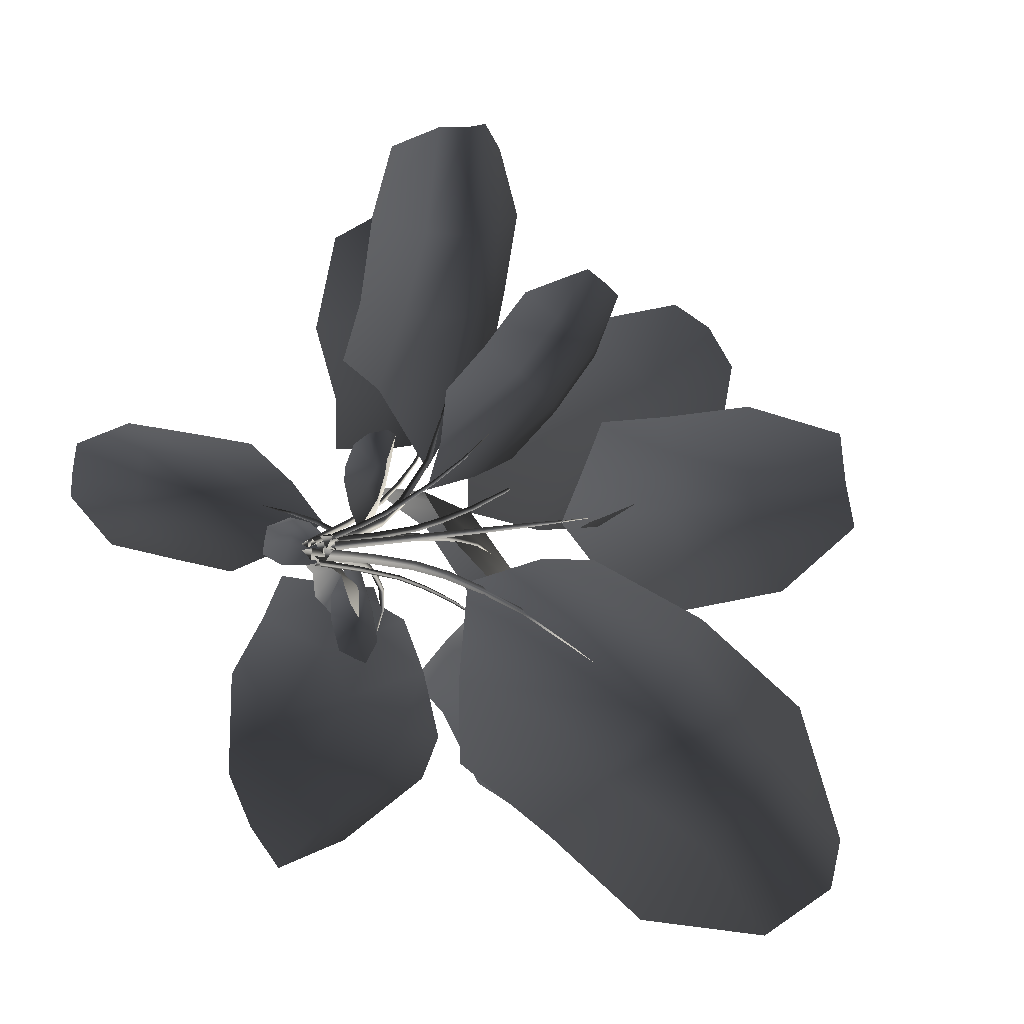
<metadata>
{"format":"obj","ext":"obj","renderer":"f3d","projection":"perspective","resolution":1024,"background":"white","views":[{"elev":1.9,"azim":-151.7,"up":"+Y"}]}
</metadata>
<code>
v 0.3014 -0.2854 0.9352
v 0.3623 -0.2109 0.9837
v 0.607 -0.2177 1.133
v 0.4135 -0.4107 1.084
v 0.882 -0.525 1.397
v 0.6942 -0.7242 1.322
v 1.155 -0.8305 1.483
v 0.9676 -1.03 1.407
v 0.2118 -0.3436 0.9822
v 0.2054 -0.5771 1.133
v 0.4804 -0.8844 1.397
v 0.7539 -1.19 1.483
v 1.265 -1.362 1.376
v 1.051 -1.516 1.283
v 0.3176 -1.065 1.312
v 0.679 -1.355 1.245
v 1.381 -0.6638 1.397
v 1.105 -0.3884 1.244
v 0.1643 -0.861 1.189
v 1.424 -1.131 1.432
v 0.9061 -0.1847 1.1
v 1.331 0.2359 0.6421
v 1.355 0.0965 0.6398
v 1.037 0.0428 0.6932
v 1.013 0.1823 0.6955
v 1.606 0.2824 0.5297
v 1.625 0.169 0.539
v 1.308 0.3754 0.6357
v 0.9899 0.3217 0.6891
v 0.5341 0.1086 0.6208
v 0.5118 0.241 0.5869
v 1.289 0.4855 0.509
v 0.9701 0.4387 0.5559
v 1.06 -0.09266 0.5458
v 1.377 -0.03205 0.4992
v 0.3237 0.07637 0.5293
v 0.5589 -0.03793 0.591
v 1.587 0.3975 0.5349
v 0.7812 -0.1334 0.5313
v 0.6737 0.3993 0.5219
v -0.0585 -0.3235 1.072
v 0.1126 -0.4468 1.159
v -0.0728 -0.3805 1.185
v 0.05887 -0.6612 1.452
v -0.1307 -0.6114 1.455
v -0.005673 -0.9186 1.61
v -0.1981 -0.8802 1.597
v -0.2685 -0.355 1.154
v -0.3236 -0.5749 1.439
v -0.3928 -0.8507 1.572
v -0.2846 -1.225 1.736
v -0.4803 -1.2 1.705
v -0.4967 -0.6022 1.342
v -0.568 -0.8928 1.495
v 0.1487 -1.099 1.512
v 0.2526 -0.7717 1.371
v -0.467 -0.4181 1.173
v 0.2893 -0.6254 1.182
v -0.1215 -1.311 1.674
v 0.2851 0.3982 1.283
v 0.1339 0.618 1.373
v 0.3296 0.4764 1.412
v 0.2929 0.892 1.695
v 0.4979 0.7647 1.704
v 0.4719 1.192 1.846
v 0.6835 1.075 1.834
v 0.5485 0.3702 1.376
v 0.7107 0.649 1.688
v 0.9002 0.9651 1.805
v 0.9187 1.466 1.946
v 1.138 1.36 1.91
v 0.917 0.5966 1.562
v 1.112 0.9278 1.701
v 0.3498 1.445 1.699
v 0.1001 1.08 1.582
v 0.806 0.3737 1.386
v -0.007717 0.8947 1.375
v 0.7544 1.617 1.86
v 0.01206 0.003358 1.036
v 0.2915 0.1886 1.287
v 0.04485 -0.02209 1.262
v -0.1327 -0.2689 1.28
v 0.2168 -0.1846 1.953
v 0.436 0.07512 1.963
v 0.4029 -0.3606 2.391
v 0.5677 -0.1475 2.404
v 0.267 -0.5833 2.365
v 0.01122 -0.4338 1.943
v 0.1693 -0.8612 2.308
v -0.0294 -0.6733 1.878
v 0.7842 0.1068 1.852
v 0.8891 -0.0201 2.334
v 0.68 -0.6226 2.696
v 0.8187 -0.3846 2.669
v 0.5073 -0.8046 2.649
v -0.1467 -0.4644 1.449
v 0.6349 0.2071 1.415
v -0.008111 -0.0177 0.009614
v -0.02325 0.002298 0.2615
v 0.008663 0.03596 0.2616
v 0.0295 0.02197 0.009625
v -0.02999 0.04126 0.2611
v -0.01573 0.0279 0.00435
v -0.02325 0.002298 0.2615
v -0.008111 -0.0177 0.009614
v 0.003314 0.0384 0.6289
v -0.0262 0.007252 0.6288
v -0.03 0.04099 0.6334
v -0.0262 0.007252 0.6288
v 0.01865 0.01543 0.9844
v -0.003221 -0.007641 0.9843
v -0.001571 0.01311 0.9946
v -0.003221 -0.007641 0.9843
v 0.05724 -0.02848 1.315
v 0.04211 -0.04443 1.315
v 0.04454 -0.0313 1.323
v 0.04211 -0.04443 1.315
v 0.1122 -0.09035 1.567
v 0.07747 0.01809 -0.01155
v 0.1167 0.08246 0.3365
v 0.08951 0.09909 0.3368
v 0.04538 0.03768 -0.01124
v 0.09243 0.07369 0.3463
v 0.04804 0.006568 -0.006501
v 0.1167 0.08246 0.3365
v 0.07747 0.01809 -0.01155
v 0.1391 0.1725 0.679
v 0.1643 0.1571 0.6786
v 0.1439 0.1524 0.6934
v 0.1643 0.1571 0.6786
v 0.1838 0.2393 0.8993
v 0.2065 0.2255 0.899
v 0.1902 0.2245 0.9167
v 0.2065 0.2255 0.899
v 0.241 0.3245 1.13
v 0.2596 0.3131 1.13
v 0.2479 0.3149 1.148
v 0.2596 0.3131 1.13
v 0.2793 0.381 1.259
v 0.2922 0.3731 1.259
v 0.2848 0.3756 1.272
v 0.2922 0.3731 1.259
v 0.3513 0.4843 1.43
v 0.03445 -0.04143 -0.01091
v 0.06002 -0.0638 0.2399
v 0.09463 -0.03291 0.24
v 0.07524 -0.005028 -0.01092
v 0.05704 -0.02496 0.2468
v 0.03051 0.00482 -0.007577
v 0.06002 -0.0638 0.2399
v 0.03445 -0.04143 -0.01091
v 0.1291 -0.07426 0.4867
v 0.09707 -0.1028 0.4866
v 0.09726 -0.0702 0.4971
v 0.09707 -0.1028 0.4866
v 0.1727 -0.1265 0.6458
v 0.1439 -0.1522 0.6457
v 0.1472 -0.1264 0.6583
v 0.1439 -0.1522 0.6457
v 0.2349 -0.2017 0.8128
v 0.2112 -0.2229 0.8127
v 0.2163 -0.2043 0.8257
v 0.2112 -0.2229 0.8127
v 0.3147 -0.299 0.9586
v 0.2983 -0.3136 0.9586
v 0.3032 -0.3022 0.9679
v 0.2983 -0.3136 0.9586
v 0.4122 -0.4187 1.087
v -0.04982 0.05001 0.02895
v -0.05723 0.05412 0.3008
v -0.08215 0.03207 0.3008
v -0.07919 0.02402 0.02895
v -0.05526 0.02566 0.3051
v -0.04739 0.01635 0.02895
v -0.05723 0.05412 0.3008
v -0.04982 0.05001 0.02895
v -0.09584 0.05019 0.5702
v -0.07278 0.0706 0.5701
v -0.07284 0.04648 0.5789
v -0.07278 0.0706 0.5701
v -0.1196 0.0806 0.747
v -0.09882 0.09896 0.7469
v -0.1009 0.07967 0.7588
v -0.09882 0.09896 0.7469
v -0.1559 0.1273 0.9352
v -0.1388 0.1424 0.9351
v -0.1422 0.1284 0.948
v -0.1388 0.1424 0.9351
v -0.2054 0.1913 1.103
v -0.1936 0.2017 1.103
v -0.1968 0.193 1.113
v -0.1936 0.2017 1.103
v -0.268 0.2724 1.256
v -0.008394 0.05161 -0.009366
v -0.01253 0.06558 0.1909
v -0.05891 0.06566 0.1909
v -0.06306 0.05172 -0.009366
v -0.03621 0.02612 0.1941
v -0.0363 0.004835 -0.009366
v -0.01253 0.06558 0.1909
v -0.008394 0.05161 -0.009366
v -0.05701 0.1052 0.3893
v -0.0141 0.1051 0.3892
v -0.036 0.07369 0.3958
v -0.0141 0.1051 0.3892
v -0.05464 0.1781 0.562
v -0.01603 0.178 0.5619
v -0.03573 0.1553 0.5706
v -0.01603 0.178 0.5619
v -0.05085 0.3359 0.7657
v -0.01906 0.3358 0.7656
v -0.03528 0.3214 0.7751
v -0.01906 0.3358 0.7656
v -0.04546 0.5104 0.8831
v -0.02347 0.5103 0.8831
v -0.03468 0.5027 0.89
v -0.02347 0.5103 0.8831
v -0.03824 0.7204 0.9909
v 0.0338 0.01081 -0.01255
v 0.08621 0.0222 0.1516
v 0.08157 0.04996 0.1516
v 0.02832 0.04352 -0.01257
v 0.06648 0.03344 0.1595
v 0.009549 0.02388 -0.006388
v 0.08621 0.0222 0.1516
v 0.0338 0.01081 -0.01255
v 0.1459 0.05965 0.311
v 0.1502 0.03397 0.3109
v 0.1351 0.04489 0.3205
v 0.1502 0.03397 0.3109
v 0.2071 0.06853 0.4101
v 0.211 0.04542 0.4101
v 0.2006 0.05579 0.4203
v 0.211 0.04542 0.4101
v 0.3605 0.09209 0.536
v 0.3636 0.07307 0.5359
v 0.3576 0.08202 0.5457
v 0.3636 0.07307 0.5359
v 0.5218 0.116 0.6118
v 0.524 0.1029 0.6117
v 0.521 0.1092 0.6185
v 0.524 0.1029 0.6117
v 0.7025 0.1421 0.6441
v -0.01635 -0.05522 -0.01243
v -0.02328 -0.09233 0.2741
v 0.001824 -0.09867 0.2742
v 0.01324 -0.06269 -0.01244
v -0.006342 -0.07913 0.2806
v 0.003784 -0.03897 -0.01016
v -0.02328 -0.09233 0.2741
v -0.01635 -0.05522 -0.01243
v -0.01105 -0.1456 0.5568
v -0.03427 -0.1398 0.5568
v -0.01929 -0.1303 0.5676
v -0.03427 -0.1398 0.5568
v -0.02454 -0.194 0.7405
v -0.04544 -0.1887 0.7403
v -0.03266 -0.183 0.754
v -0.04544 -0.1887 0.7403
v -0.04299 -0.2589 0.9343
v -0.06018 -0.2545 0.9342
v -0.05022 -0.252 0.9485
v -0.06018 -0.2545 0.9342
v -0.05614 -0.3036 1.043
v -0.06803 -0.3006 1.043
v -0.06141 -0.2999 1.053
v -0.06803 -0.3006 1.043
v -0.08307 -0.3897 1.19
v -0.06821 0.001337 -0.01235
v -0.09888 -0.02705 0.2373
v -0.07095 -0.06409 0.2374
v -0.03528 -0.04231 -0.01236
v -0.06011 -0.02742 0.2451
v -0.02189 0.001388 -0.007847
v -0.09888 -0.02705 0.2373
v -0.06821 0.001337 -0.01235
v -0.1212 -0.09969 0.4823
v -0.147 -0.06543 0.4822
v -0.1148 -0.06851 0.4934
v -0.147 -0.06543 0.4822
v -0.1808 -0.1419 0.6391
v -0.204 -0.111 0.639
v -0.1789 -0.1167 0.6522
v -0.204 -0.111 0.639
v -0.2809 -0.2128 0.7919
v -0.3 -0.1874 0.7918
v -0.2823 -0.1944 0.8051
v -0.3 -0.1874 0.7918
v -0.4004 -0.2965 0.9034
v -0.4136 -0.279 0.9033
v -0.4029 -0.2849 0.9128
v -0.4136 -0.279 0.9033
v -0.6704 -0.4918 1.016
v -0.05848 0.0599 -0.0101
v -0.08717 0.09355 0.1253
v -0.1055 0.07937 0.1253
v -0.08012 0.04318 -0.01011
v -0.08765 0.07483 0.1317
v -0.05853 0.03719 -0.005014
v -0.08717 0.09355 0.1253
v -0.05848 0.0599 -0.0101
v -0.1376 0.1223 0.2566
v -0.1206 0.1354 0.2566
v -0.1227 0.1202 0.2645
v -0.1206 0.1354 0.2566
v -0.1679 0.1634 0.3384
v -0.1526 0.1752 0.3383
v -0.1561 0.1636 0.3468
v -0.1526 0.1752 0.3383
v -0.2448 0.246 0.4587
v -0.2322 0.2557 0.4587
v -0.2363 0.2478 0.4667
v -0.2322 0.2557 0.4587
v -0.325 0.339 0.5507
v -0.3163 0.3457 0.5507
v -0.3198 0.341 0.5563
v -0.3163 0.3457 0.5507
v -0.4143 0.4551 0.6184
v -0.074 0.03062 -0.01151
v -0.1507 0.04047 0.2767
v -0.1549 0.01408 0.2767
v -0.07893 -0.0004897 -0.0115
v -0.1366 0.02445 0.2856
v -0.05591 0.01151 -0.006386
v -0.1507 0.04047 0.2767
v -0.074 0.03062 -0.01151
v -0.2417 0.02903 0.5595
v -0.2378 0.05344 0.5594
v -0.2282 0.03917 0.5723
v -0.2378 0.05344 0.5594
v -0.3167 0.04233 0.7407
v -0.3132 0.0643 0.7405
v -0.308 0.052 0.7557
v -0.3132 0.0643 0.7405
v -0.4104 0.05939 0.9299
v -0.4075 0.07747 0.9298
v -0.4059 0.06778 0.9452
v -0.4075 0.07747 0.9298
v -0.4716 0.07105 1.035
v -0.4696 0.08356 1.035
v -0.4697 0.07704 1.045
v -0.4696 0.08356 1.035
v -0.5815 0.0938 1.173
v -0.1307 0.1181 0.9272
v -0.3719 0.04115 1.093
v -0.185 0.1761 1.075
v -0.03601 0.3314 1.09
v -0.3981 0.4209 1.495
v -0.5659 0.2459 1.49
v -0.5846 0.635 1.73
v -0.7142 0.4933 1.725
v -0.4632 0.7721 1.706
v -0.2236 0.5696 1.498
v -0.3496 0.9331 1.659
v -0.1559 0.7107 1.435
v -0.7831 0.2111 1.4
v -0.922 0.3925 1.691
v -0.8128 0.8971 1.832
v -0.9182 0.7276 1.838
v -0.6643 0.9985 1.809
v -0.02836 0.487 1.189
v -0.6217 0.05799 1.139
v -0.2331 -0.1596 0.7398
v -0.2148 -0.5553 0.6995
v -0.3818 -0.2771 0.8978
v -0.5883 -0.05551 0.6969
v -0.9211 -0.6852 1.127
v -0.7116 -0.9522 1.012
v -1.336 -0.9994 1.11
v -1.17 -1.21 0.9977
v -1.495 -0.7995 0.9164
v -1.115 -0.4278 0.9757
v -1.667 -0.5921 0.7487
v -1.249 -0.2762 0.7819
v -0.5772 -1.179 0.8078
v -0.9933 -1.469 0.7745
v -1.736 -1.302 0.9068
v -1.523 -1.477 0.7613
v -1.85 -1.074 0.7023
v -0.8329 -0.05033 0.673
v -0.2381 -0.8855 0.6646
v 0.225 -0.2411 0.5843
v 0.1712 -0.2849 0.5882
v 0.07569 -0.1803 0.4323
v 0.1295 -0.1365 0.4284
v 0.3286 -0.3608 0.6961
v 0.2813 -0.3914 0.7031
v 0.2815 -0.2011 0.5774
v 0.186 -0.09648 0.4215
v 0.03759 -0.04528 0.1399
v 0.1001 -0.01961 0.1236
v 0.3646 -0.2232 0.5297
v 0.2739 -0.1193 0.3713
v 0.06939 -0.2868 0.3856
v 0.1655 -0.3864 0.5436
v 0.01592 -0.03112 -0.007213
v -0.01021 -0.1034 0.1344
v 0.3719 -0.3231 0.694
v 0.007753 -0.2206 0.228
v 0.2158 -0.05595 0.1974
v -0.04182 0.2347 0.415
v -0.03642 0.3333 0.4653
v 0.04426 0.3091 0.4901
v 0.04894 0.2323 0.4289
v -0.08206 0.2804 0.344
v -0.06686 0.3376 0.3846
v -0.03609 0.1279 0.3509
v 0.05688 0.1463 0.308
v 0.1437 0.2522 0.4028
v -0.03297 0.06699 0.2286
v 0.05798 0.4422 0.4496
v -0.01735 0.457 0.4752
v -0.08463 0.1869 0.2853
v -0.07269 0.4379 0.4447
v 0.1247 0.3988 0.4453
v 0.1322 0.3113 0.3937
v -0.7275 0.8312 0.7513
v -0.6353 0.8998 0.7473
v -0.4725 0.6862 0.7257
v -0.5646 0.6175 0.7296
v -0.8683 1.032 0.6942
v -0.7933 1.085 0.7018
v -0.8196 0.7647 0.7009
v -0.6568 0.5511 0.6792
v -0.3244 0.3315 0.5505
v -0.4119 0.2754 0.486
v -0.8924 0.7425 0.567
v -0.7341 0.5272 0.5392
v -0.3829 0.7891 0.6136
v -0.5503 0.9976 0.6395
v -0.219 0.2206 0.4361
v -0.2276 0.4105 0.5325
v -0.9444 0.9748 0.6632
v -0.2448 0.6148 0.5457
v -0.5901 0.3449 0.4519
v -0.02849 0.2975 0.7629
v -0.2642 0.6381 0.7482
v -0.02849 0.5923 0.9324
v -0.236 0.955 0.9414
v -0.02849 0.9255 1.082
v -0.1836 1.286 1.097
v -0.02849 1.279 1.153
v -0.1392 1.727 1.059
v -0.02849 1.724 1.1
v 0.2157 0.6249 0.7837
v 0.2036 0.9434 0.9725
v 0.1552 1.289 1.077
v 0.3202 0.9869 0.8125
v 0.2959 1.352 0.872
v -0.3586 1.331 0.9287
v -0.3792 0.9989 0.7766
v 0.08664 1.726 1.062
v 0.2218 1.638 0.9053
v -0.2618 1.606 0.9592
v 0.3385 0.7434 0.7068
v -0.3828 0.7343 0.66
v -0.4934 0.07528 1.062
v -0.6153 -0.1103 1.141
v -0.5679 0.08707 1.17
v -0.8778 -0.06892 1.411
v -0.8446 0.1307 1.414
v -1.167 -0.02338 1.537
v -1.144 0.1778 1.523
v -0.5556 0.2899 1.135
v -0.8228 0.3321 1.397
v -1.128 0.3801 1.494
v -1.522 0.2372 1.616
v -1.509 0.44 1.582
v -0.8548 0.5093 1.287
v -1.179 0.5514 1.403
v -1.324 -0.2012 1.418
v -0.9622 -0.2802 1.32
v -0.6404 0.4884 1.14
v -0.7844 -0.3083 1.148
v -1.587 0.0601 1.548
v 0.02897 -0.3224 0.3983
v 0.01127 -0.1945 0.3656
v 0.08508 -0.1823 0.3817
v 0.1029 -0.2956 0.422
v -0.04891 -0.3749 0.3402
v -0.05002 -0.2482 0.3002
v 0.1684 -0.1987 0.3436
v 0.1948 -0.2998 0.3823
v 0.07752 -0.454 0.3753
v 0.1598 -0.4258 0.3886
v 0.05388 -0.07697 0.2745
v -0.00678 -0.09396 0.2727
v 0.01859 -0.468 0.3638
v -0.02229 -0.1023 0.262
v 0.2189 0.006488 0.1239
v 0.1302 -0.00232 0.1614
v 0.1213 0.05487 0.1524
v 0.2042 0.0678 0.1257
v 0.2353 -0.07149 0.09097
v 0.1426 -0.0714 0.1179
v 0.1066 0.09791 0.09402
v 0.1806 0.1175 0.06855
v 0.2836 0.018 0.03928
v 0.263 0.08183 0.03233
v 0.01745 0.01025 0.1377
v 0.03358 -0.03382 0.1495
v 0.2938 -0.02769 0.04558
v 0.0359 -0.04885 0.1443
g Fern_09_(2)_1955_37
f 1 3 2
f 1 4 3
f 4 5 3
f 4 6 5
f 6 7 5
f 6 8 7
f 9 4 1
f 9 10 4
f 10 6 4
f 11 8 6
f 10 11 6
f 11 12 8
f 13 8 12
f 13 12 14
f 15 12 11
f 15 16 12
f 12 16 14
f 17 5 7
f 17 18 5
f 18 3 5
f 19 11 10
f 19 15 11
f 20 17 7
f 20 8 13
f 20 7 8
f 18 21 3
f 22 24 23
f 22 25 24
f 26 22 23
f 26 23 27
f 28 25 22
f 28 29 25
f 30 25 29
f 30 29 31
f 32 29 28
f 32 33 29
f 33 31 29
f 34 23 24
f 34 35 23
f 23 35 27
f 30 31 36
f 37 30 36
f 37 25 30
f 37 24 25
f 38 32 28
f 38 22 26
f 38 28 22
f 39 24 37
f 39 34 24
f 33 40 31
f 41 43 42
f 43 44 42
f 43 45 44
f 45 46 44
f 45 47 46
f 41 48 43
f 48 45 43
f 49 47 45
f 48 49 45
f 49 50 47
f 51 47 50
f 51 50 52
f 53 50 49
f 53 54 50
f 50 54 52
f 55 44 46
f 55 56 44
f 56 42 44
f 57 49 48
f 57 53 49
f 56 58 42
f 59 55 46
f 59 47 51
f 59 46 47
f 60 62 61
f 62 63 61
f 62 64 63
f 64 65 63
f 64 66 65
f 60 67 62
f 67 64 62
f 68 66 64
f 67 68 64
f 68 69 66
f 70 66 69
f 70 69 71
f 72 69 68
f 72 73 69
f 69 73 71
f 74 63 65
f 74 75 63
f 75 61 63
f 76 68 67
f 76 72 68
f 75 77 61
f 78 74 65
f 78 66 70
f 78 65 66
f 79 81 80
f 79 82 81
f 80 81 83
f 80 83 84
f 85 84 83
f 85 86 84
f 87 85 83
f 87 83 88
f 81 88 83
f 81 82 88
f 89 87 88
f 89 88 90
f 82 90 88
f 91 84 86
f 91 86 92
f 93 86 85
f 93 94 86
f 86 94 92
f 89 95 87
f 95 85 87
f 95 93 85
f 82 96 90
f 97 84 91
f 97 80 84
f 98 100 99
f 98 101 100
f 101 102 100
f 101 103 102
f 103 104 102
f 103 105 104
f 99 100 106
f 99 106 107
f 100 108 106
f 100 102 108
f 102 109 108
f 102 104 109
f 107 106 110
f 107 110 111
f 106 112 110
f 106 108 112
f 108 113 112
f 108 109 113
f 111 110 114
f 111 114 115
f 110 116 114
f 110 112 116
f 112 117 116
f 112 113 117
f 115 114 118
f 114 116 118
f 116 117 118
f 119 121 120
f 119 122 121
f 122 123 121
f 122 124 123
f 124 125 123
f 124 126 125
f 120 121 127
f 120 127 128
f 121 129 127
f 121 123 129
f 123 130 129
f 123 125 130
f 128 127 131
f 128 131 132
f 127 133 131
f 127 129 133
f 129 134 133
f 129 130 134
f 132 131 135
f 132 135 136
f 131 137 135
f 131 133 137
f 133 138 137
f 133 134 138
f 136 135 139
f 136 139 140
f 135 141 139
f 135 137 141
f 137 142 141
f 137 138 142
f 140 139 143
f 139 141 143
f 141 142 143
f 144 146 145
f 144 147 146
f 147 148 146
f 147 149 148
f 149 150 148
f 149 151 150
f 145 146 152
f 145 152 153
f 146 154 152
f 146 148 154
f 148 155 154
f 148 150 155
f 153 152 156
f 153 156 157
f 152 158 156
f 152 154 158
f 154 159 158
f 154 155 159
f 157 156 160
f 157 160 161
f 156 162 160
f 156 158 162
f 158 163 162
f 158 159 163
f 161 160 164
f 161 164 165
f 160 166 164
f 160 162 166
f 162 167 166
f 162 163 167
f 165 164 168
f 164 166 168
f 166 167 168
f 169 171 170
f 169 172 171
f 172 173 171
f 172 174 173
f 174 175 173
f 174 176 175
f 170 171 177
f 170 177 178
f 171 179 177
f 171 173 179
f 173 180 179
f 173 175 180
f 178 177 181
f 178 181 182
f 177 183 181
f 177 179 183
f 179 184 183
f 179 180 184
f 182 181 185
f 182 185 186
f 181 187 185
f 181 183 187
f 183 188 187
f 183 184 188
f 186 185 189
f 186 189 190
f 185 191 189
f 185 187 191
f 187 192 191
f 187 188 192
f 190 189 193
f 189 191 193
f 191 192 193
f 194 196 195
f 194 197 196
f 197 198 196
f 197 199 198
f 199 200 198
f 199 201 200
f 195 196 202
f 195 202 203
f 196 204 202
f 196 198 204
f 198 205 204
f 198 200 205
f 203 202 206
f 203 206 207
f 202 208 206
f 202 204 208
f 204 209 208
f 204 205 209
f 207 206 210
f 207 210 211
f 206 212 210
f 206 208 212
f 208 213 212
f 208 209 213
f 211 210 214
f 211 214 215
f 210 216 214
f 210 212 216
f 212 217 216
f 212 213 217
f 215 214 218
f 214 216 218
f 216 217 218
f 219 221 220
f 219 222 221
f 222 223 221
f 222 224 223
f 224 225 223
f 224 226 225
f 220 221 227
f 220 227 228
f 221 229 227
f 221 223 229
f 223 230 229
f 223 225 230
f 228 227 231
f 228 231 232
f 227 233 231
f 227 229 233
f 229 234 233
f 229 230 234
f 232 231 235
f 232 235 236
f 231 237 235
f 231 233 237
f 233 238 237
f 233 234 238
f 236 235 239
f 236 239 240
f 235 241 239
f 235 237 241
f 237 242 241
f 237 238 242
f 240 239 243
f 239 241 243
f 241 242 243
f 244 246 245
f 244 247 246
f 247 248 246
f 247 249 248
f 249 250 248
f 249 251 250
f 245 246 252
f 245 252 253
f 246 254 252
f 246 248 254
f 248 255 254
f 248 250 255
f 253 252 256
f 253 256 257
f 252 258 256
f 252 254 258
f 254 259 258
f 254 255 259
f 257 256 260
f 257 260 261
f 256 262 260
f 256 258 262
f 258 263 262
f 258 259 263
f 261 260 264
f 261 264 265
f 260 266 264
f 260 262 266
f 262 267 266
f 262 263 267
f 265 264 268
f 264 266 268
f 266 267 268
f 269 271 270
f 269 272 271
f 272 273 271
f 272 274 273
f 274 275 273
f 274 276 275
f 270 271 277
f 270 277 278
f 271 279 277
f 271 273 279
f 273 280 279
f 273 275 280
f 278 277 281
f 278 281 282
f 277 283 281
f 277 279 283
f 279 284 283
f 279 280 284
f 282 281 285
f 282 285 286
f 281 287 285
f 281 283 287
f 283 288 287
f 283 284 288
f 286 285 289
f 286 289 290
f 285 291 289
f 285 287 291
f 287 292 291
f 287 288 292
f 290 289 293
f 289 291 293
f 291 292 293
f 294 296 295
f 294 297 296
f 297 298 296
f 297 299 298
f 299 300 298
f 299 301 300
f 295 296 302
f 295 302 303
f 296 304 302
f 296 298 304
f 298 305 304
f 298 300 305
f 303 302 306
f 303 306 307
f 302 308 306
f 302 304 308
f 304 309 308
f 304 305 309
f 307 306 310
f 307 310 311
f 306 312 310
f 306 308 312
f 308 313 312
f 308 309 313
f 311 310 314
f 311 314 315
f 310 316 314
f 310 312 316
f 312 317 316
f 312 313 317
f 315 314 318
f 314 316 318
f 316 317 318
f 319 321 320
f 319 322 321
f 322 323 321
f 322 324 323
f 324 325 323
f 324 326 325
f 320 321 327
f 320 327 328
f 321 329 327
f 321 323 329
f 323 330 329
f 323 325 330
f 328 327 331
f 328 331 332
f 327 333 331
f 327 329 333
f 329 334 333
f 329 330 334
f 332 331 335
f 332 335 336
f 331 337 335
f 331 333 337
f 333 338 337
f 333 334 338
f 336 335 339
f 336 339 340
f 335 341 339
f 335 337 341
f 337 342 341
f 337 338 342
f 340 339 343
f 339 341 343
f 341 342 343
f 344 346 345
f 344 347 346
f 345 346 348
f 345 348 349
f 350 349 348
f 350 351 349
f 352 350 348
f 352 348 353
f 346 353 348
f 346 347 353
f 354 352 353
f 354 353 355
f 347 355 353
f 356 349 351
f 356 351 357
f 358 351 350
f 358 359 351
f 351 359 357
f 354 360 352
f 360 350 352
f 360 358 350
f 347 361 355
f 362 349 356
f 362 345 349
f 363 365 364
f 363 366 365
f 364 365 367
f 364 367 368
f 369 368 367
f 369 370 368
f 371 369 367
f 371 367 372
f 365 372 367
f 365 366 372
f 373 371 372
f 373 372 374
f 366 374 372
f 375 368 370
f 375 370 376
f 377 370 369
f 377 378 370
f 370 378 376
f 373 379 371
f 379 369 371
f 379 377 369
f 366 380 374
f 381 368 375
f 381 364 368
f 382 384 383
f 382 385 384
f 386 382 383
f 386 383 387
f 388 385 382
f 388 389 385
f 390 385 389
f 390 389 391
f 392 389 388
f 392 393 389
f 393 391 389
f 394 383 384
f 394 395 383
f 383 395 387
f 390 391 396
f 397 390 396
f 397 385 390
f 397 384 385
f 398 392 388
f 398 382 386
f 398 388 382
f 399 384 397
f 399 394 384
f 393 400 391
f 401 403 402
f 401 404 403
f 405 401 402
f 405 402 406
f 407 404 401
f 405 407 401
f 407 408 404
f 409 404 408
f 407 410 408
f 411 402 403
f 411 412 402
f 413 410 407
f 405 413 407
f 402 414 406
f 402 412 414
f 415 411 403
f 415 403 416
f 416 404 409
f 416 403 404
f 417 419 418
f 417 420 419
f 421 417 418
f 421 418 422
f 423 420 417
f 423 424 420
f 425 420 424
f 425 424 426
f 427 424 423
f 427 428 424
f 428 426 424
f 429 418 419
f 429 430 418
f 418 430 422
f 425 426 431
f 432 425 431
f 432 420 425
f 432 419 420
f 433 427 423
f 433 417 421
f 433 423 417
f 434 419 432
f 434 429 419
f 428 435 426
f 436 438 437
f 438 439 437
f 438 440 439
f 440 441 439
f 440 442 441
f 442 443 441
f 442 444 443
f 436 445 438
f 445 440 438
f 446 442 440
f 445 446 440
f 446 447 442
f 447 444 442
f 448 447 446
f 448 449 447
f 450 439 441
f 450 451 439
f 451 437 439
f 449 452 447
f 447 452 444
f 449 453 452
f 454 441 443
f 454 450 441
f 455 446 445
f 455 448 446
f 451 456 437
f 457 459 458
f 459 460 458
f 459 461 460
f 461 462 460
f 461 463 462
f 457 464 459
f 464 461 459
f 465 463 461
f 464 465 461
f 465 466 463
f 467 463 466
f 467 466 468
f 469 466 465
f 469 470 466
f 466 470 468
f 471 460 462
f 471 472 460
f 472 458 460
f 473 465 464
f 473 469 465
f 472 474 458
f 475 471 462
f 475 463 467
f 475 462 463
f 476 478 477
f 476 479 478
f 480 476 477
f 480 477 481
f 482 478 479
f 482 479 483
f 484 479 476
f 484 485 479
f 479 485 483
f 486 477 478
f 482 486 478
f 486 487 477
f 487 481 477
f 488 476 480
f 488 484 476
f 487 489 481
f 490 492 491
f 490 493 492
f 494 490 491
f 494 491 495
f 496 492 493
f 496 493 497
f 498 493 490
f 498 499 493
f 493 499 497
f 500 491 492
f 496 500 492
f 500 501 491
f 501 495 491
f 502 490 494
f 502 498 490
f 501 503 495

</code>
